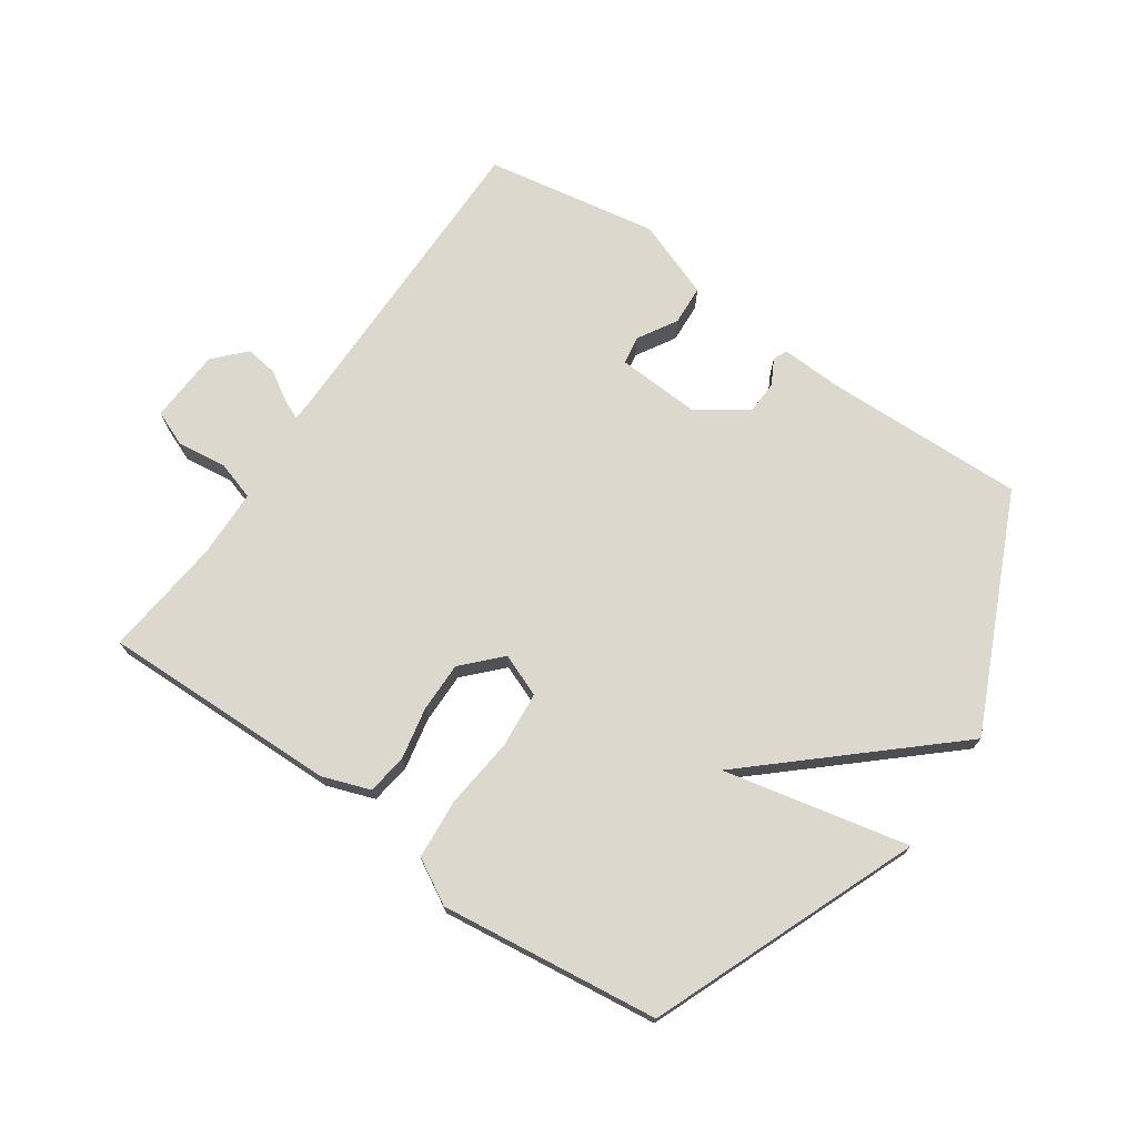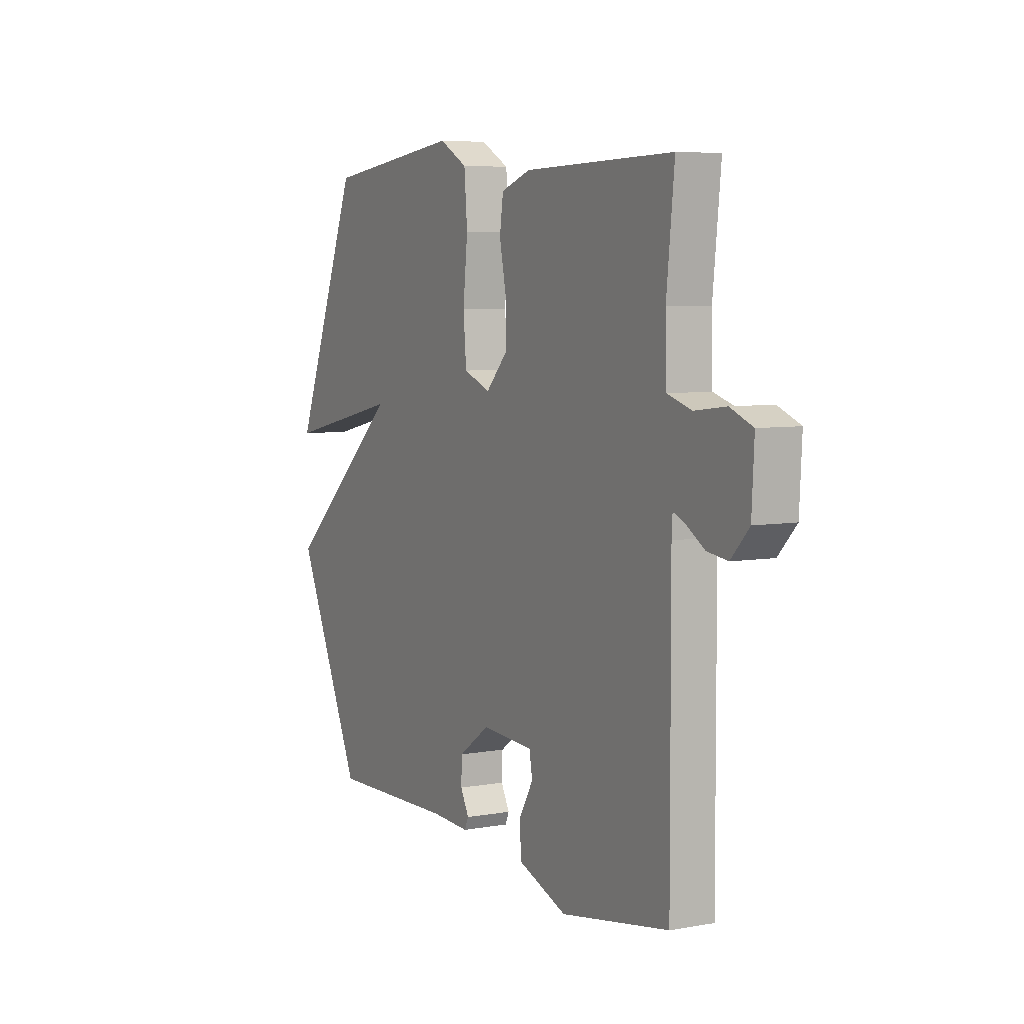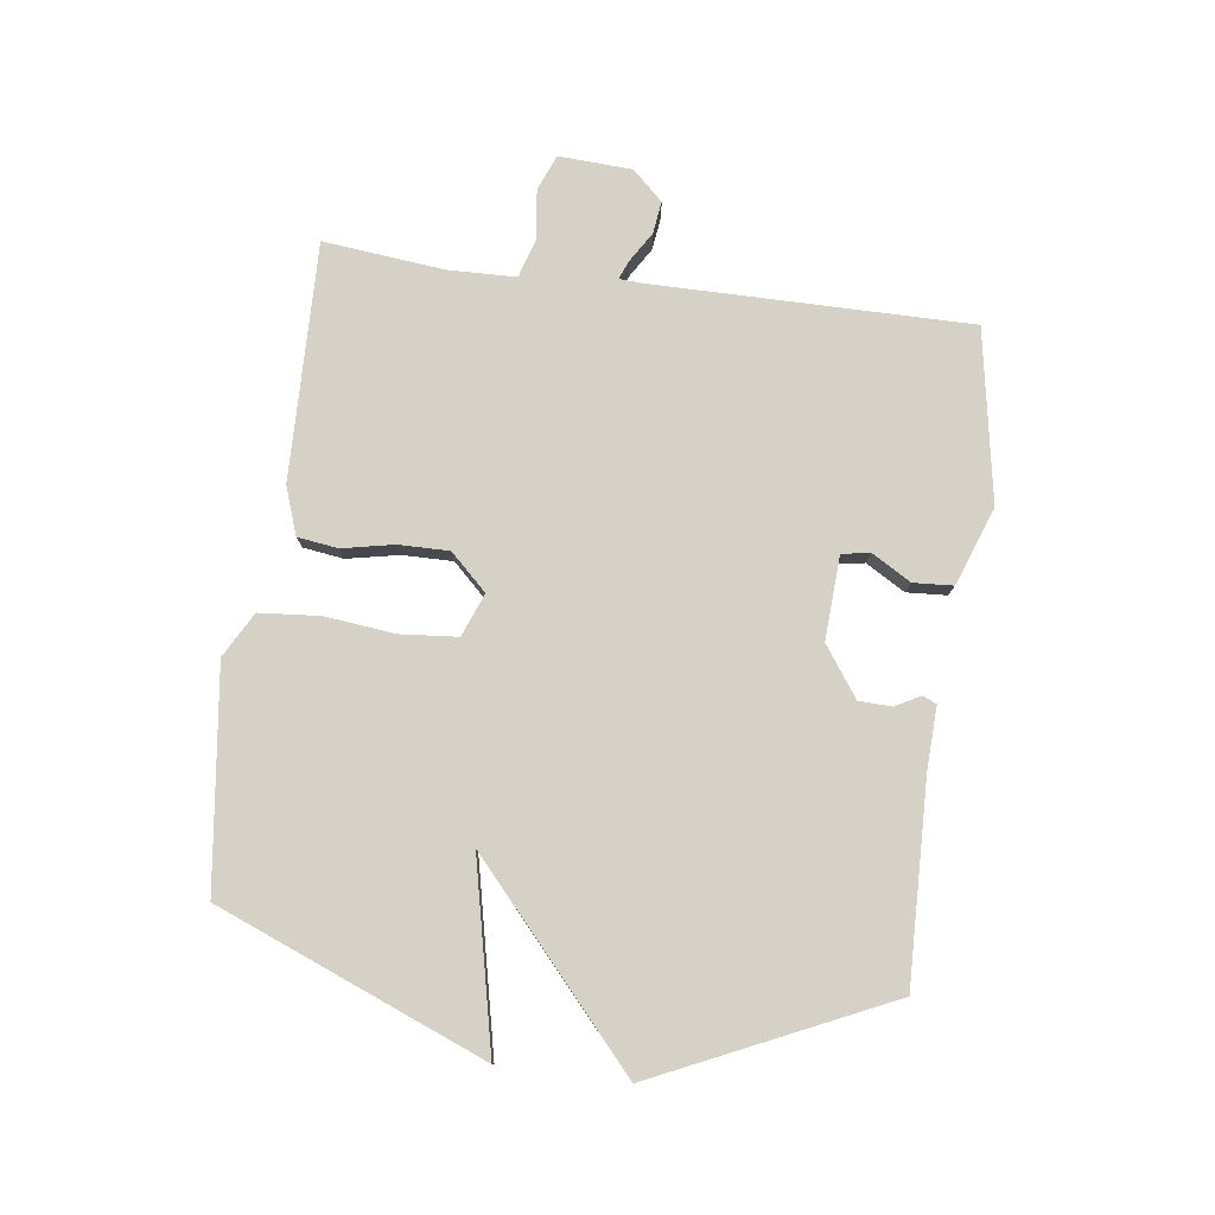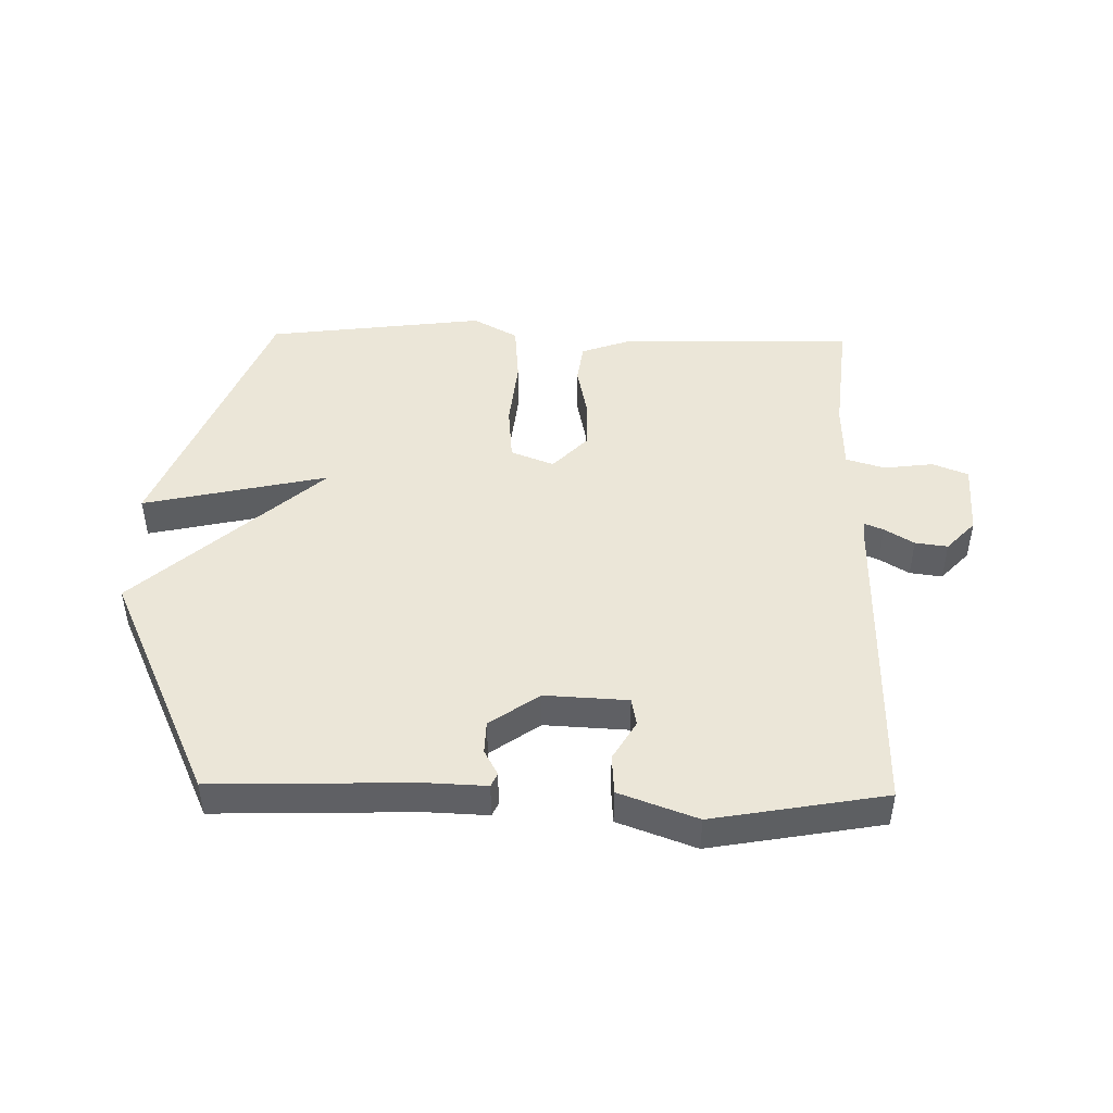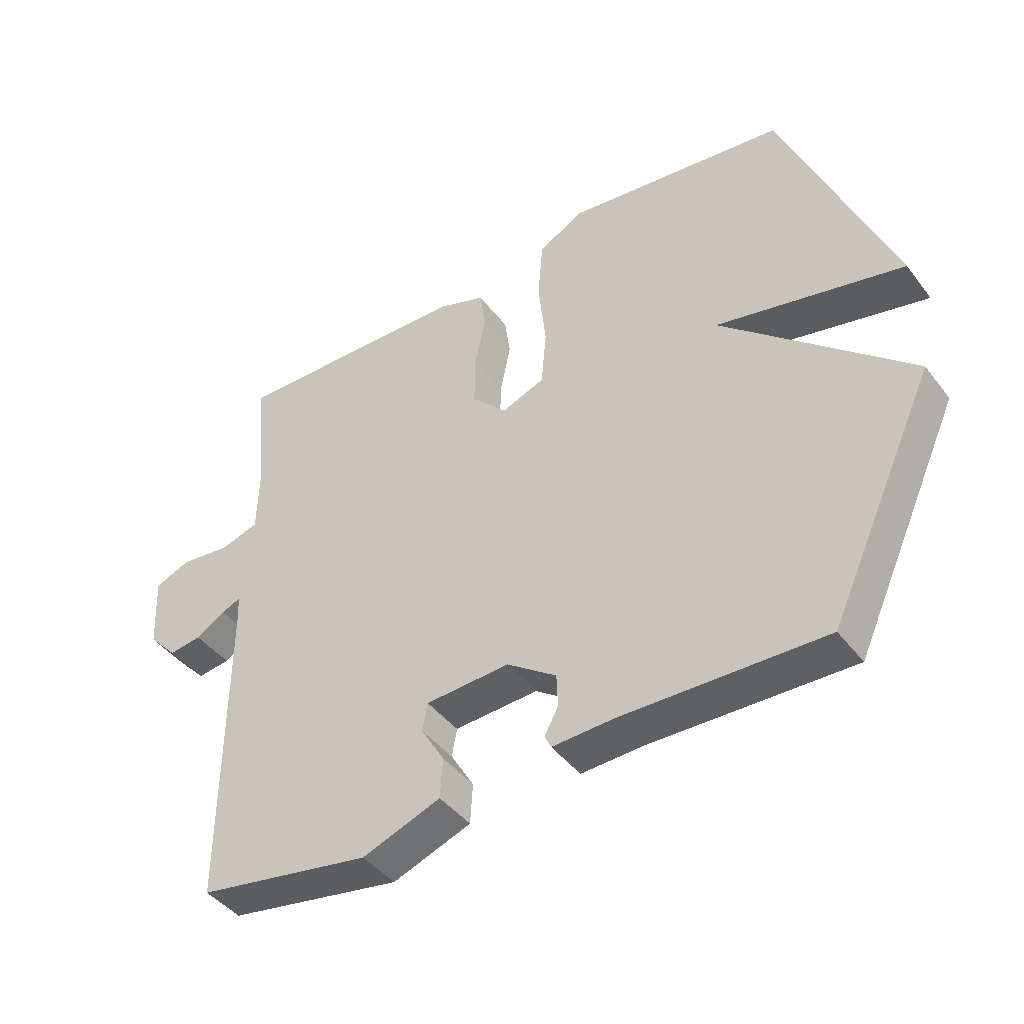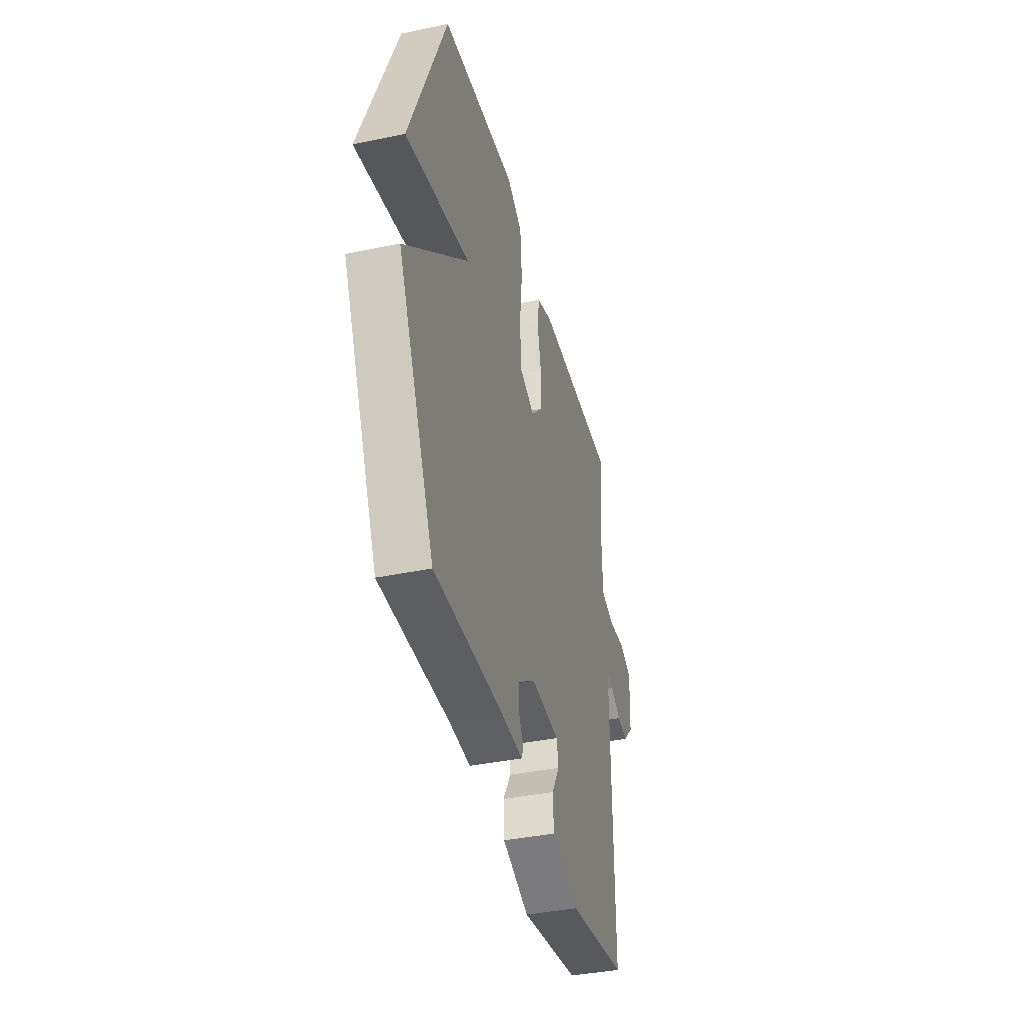
<metadata>
{"format":"obj","ext":"obj","renderer":"f3d","projection":"perspective","resolution":1024,"background":"white","views":[{"elev":72.6,"azim":34.8,"up":"+Y"},{"elev":6.2,"azim":-118.4,"up":"+Z"},{"elev":78.7,"azim":97.6,"up":"+Y"},{"elev":46.1,"azim":-178.9,"up":"+Y"},{"elev":-43.3,"azim":34.4,"up":"+Z"},{"elev":-39.6,"azim":104.5,"up":"+Z"}]}
</metadata>
<code>
v -0.5 0.07 0.5
v -0.119 0.07 0.491
v -0.043 0.07 0.464
v -0.034 0.07 0.399
v -0.051 0.07 0.316
v -0.052 0.07 0.235
v 0.004 0.07 0.176
v 0.073 0.07 0.203
v 0.081 0.07 0.294
v 0.069 0.07 0.407
v 0.077 0.07 0.504
v 0.149 0.07 0.544
v 0.5 0.07 0.5
v 0.671 0.07 0.071
v 0.374 0.07 0.137
v 0.671 0.07 -0.129
v 0.5 0.07 -0.5
v 0.179 0.07 -0.491
v 0.08 0.07 -0.495
v 0.07 0.07 -0.473
v 0.092 0.07 -0.432
v 0.09 0.07 -0.38
v 0.011 0.07 -0.324
v -0.123 0.07 -0.331
v -0.131 0.07 -0.376
v -0.094 0.07 -0.439
v -0.098 0.07 -0.503
v -0.223 0.07 -0.549
v -0.5 0.07 -0.5
v -0.498 0.07 0.01
v -0.5 0.07 0.047
v -0.531 0.07 0.034
v -0.578 0.07 0.005
v -0.63 0.07 -0.002
v -0.676 0.07 0.047
v -0.682 0.07 0.165
v -0.625 0.07 0.188
v -0.545 0.07 0.178
v -0.483 0.07 0.197
v -0.48 0.07 0.307
v -0.5 0 0.5
v -0.119 0 0.491
v -0.043 0 0.464
v -0.034 0 0.399
v -0.051 0 0.316
v -0.052 0 0.235
v 0.004 0 0.176
v 0.073 0 0.203
v 0.081 0 0.294
v 0.069 0 0.407
v 0.077 0 0.504
v 0.149 0 0.544
v 0.5 0 0.5
v 0.671 0 0.071
v 0.374 0 0.137
v 0.671 0 -0.129
v 0.5 0 -0.5
v 0.179 0 -0.491
v 0.08 0 -0.495
v 0.07 0 -0.473
v 0.092 0 -0.432
v 0.09 0 -0.38
v 0.011 0 -0.324
v -0.123 0 -0.331
v -0.131 0 -0.376
v -0.094 0 -0.439
v -0.098 0 -0.503
v -0.223 0 -0.549
v -0.5 0 -0.5
v -0.498 0 0.01
v -0.5 0 0.047
v -0.531 0 0.034
v -0.578 0 0.005
v -0.63 0 -0.002
v -0.676 0 0.047
v -0.682 0 0.165
v -0.625 0 0.188
v -0.545 0 0.178
v -0.483 0 0.197
v -0.48 0 0.307
f 36 37 38
f 35 36 38
f 34 35 38
f 33 34 38
f 32 33 38
f 31 32 38 39
f 30 31 39
f 29 30 39
f 28 29 39
f 27 28 39
f 26 27 39
f 25 26 39
f 24 25 39 40
f 18 19 20 21
f 18 21 22
f 17 18 22
f 16 17 22
f 15 16 22
f 13 14 15
f 12 13 15
f 11 12 15
f 10 11 15
f 9 10 15
f 8 9 15 22
f 7 8 22 23
f 3 4 5
f 2 3 5
f 1 2 5
f 40 1 5
f 40 5 6
f 23 24 40
f 7 23 40
f 6 7 40
f 78 77 76
f 78 76 75
f 78 75 74
f 78 74 73
f 78 73 72
f 79 78 72 71
f 79 71 70
f 79 70 69
f 79 69 68
f 79 68 67
f 79 67 66
f 79 66 65
f 80 79 65 64
f 61 60 59 58
f 62 61 58
f 62 58 57
f 62 57 56
f 62 56 55
f 55 54 53
f 55 53 52
f 55 52 51
f 55 51 50
f 55 50 49
f 62 55 49 48
f 63 62 48 47
f 45 44 43
f 45 43 42
f 45 42 41
f 45 41 80
f 46 45 80
f 80 64 63
f 80 63 47
f 80 47 46
f 1 41 42 2
f 2 42 43 3
f 3 43 44 4
f 4 44 45 5
f 5 45 46 6
f 6 46 47 7
f 7 47 48 8
f 8 48 49 9
f 9 49 50 10
f 10 50 51 11
f 11 51 52 12
f 12 52 53 13
f 13 53 54 14
f 14 54 55 15
f 15 55 56 16
f 16 56 57 17
f 17 57 58 18
f 18 58 59 19
f 19 59 60 20
f 20 60 61 21
f 21 61 62 22
f 22 62 63 23
f 23 63 64 24
f 24 64 65 25
f 25 65 66 26
f 26 66 67 27
f 27 67 68 28
f 28 68 69 29
f 29 69 70 30
f 30 70 71 31
f 31 71 72 32
f 32 72 73 33
f 33 73 74 34
f 34 74 75 35
f 35 75 76 36
f 36 76 77 37
f 37 77 78 38
f 38 78 79 39
f 39 79 80 40
f 40 80 41 1

</code>
